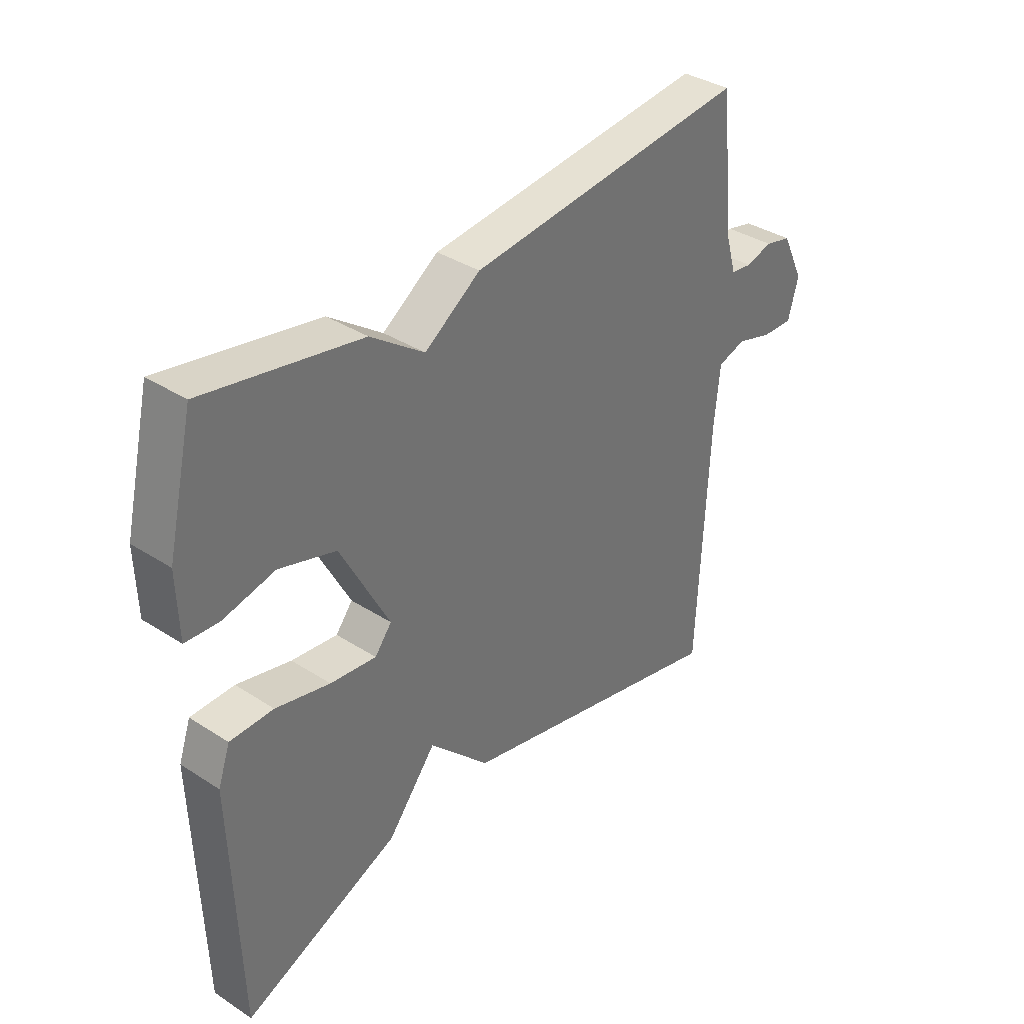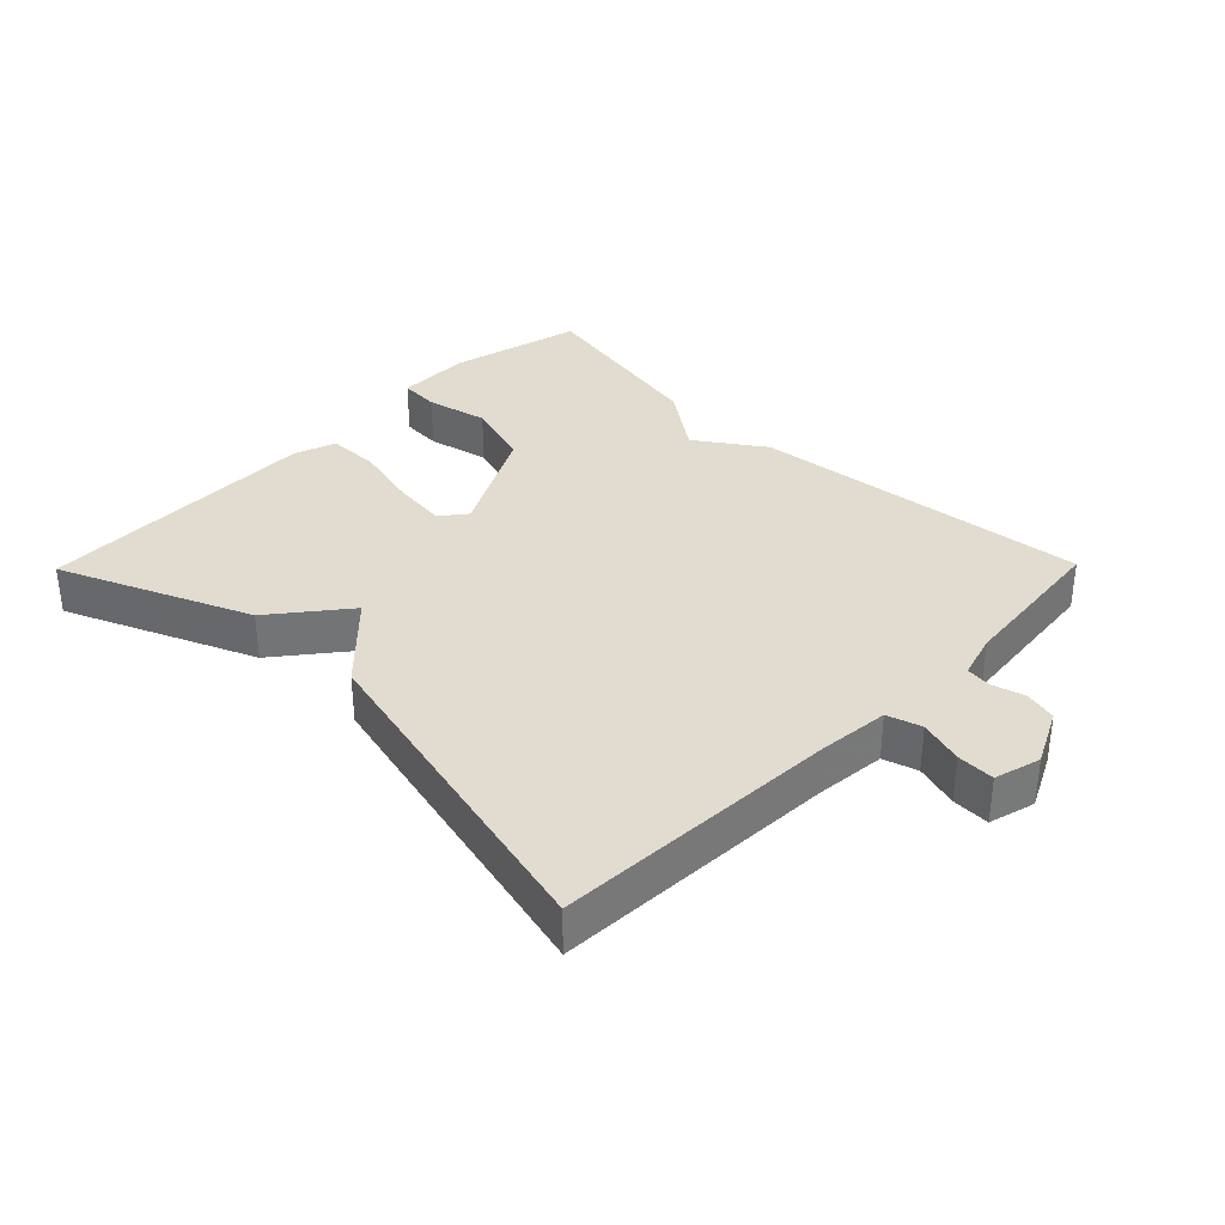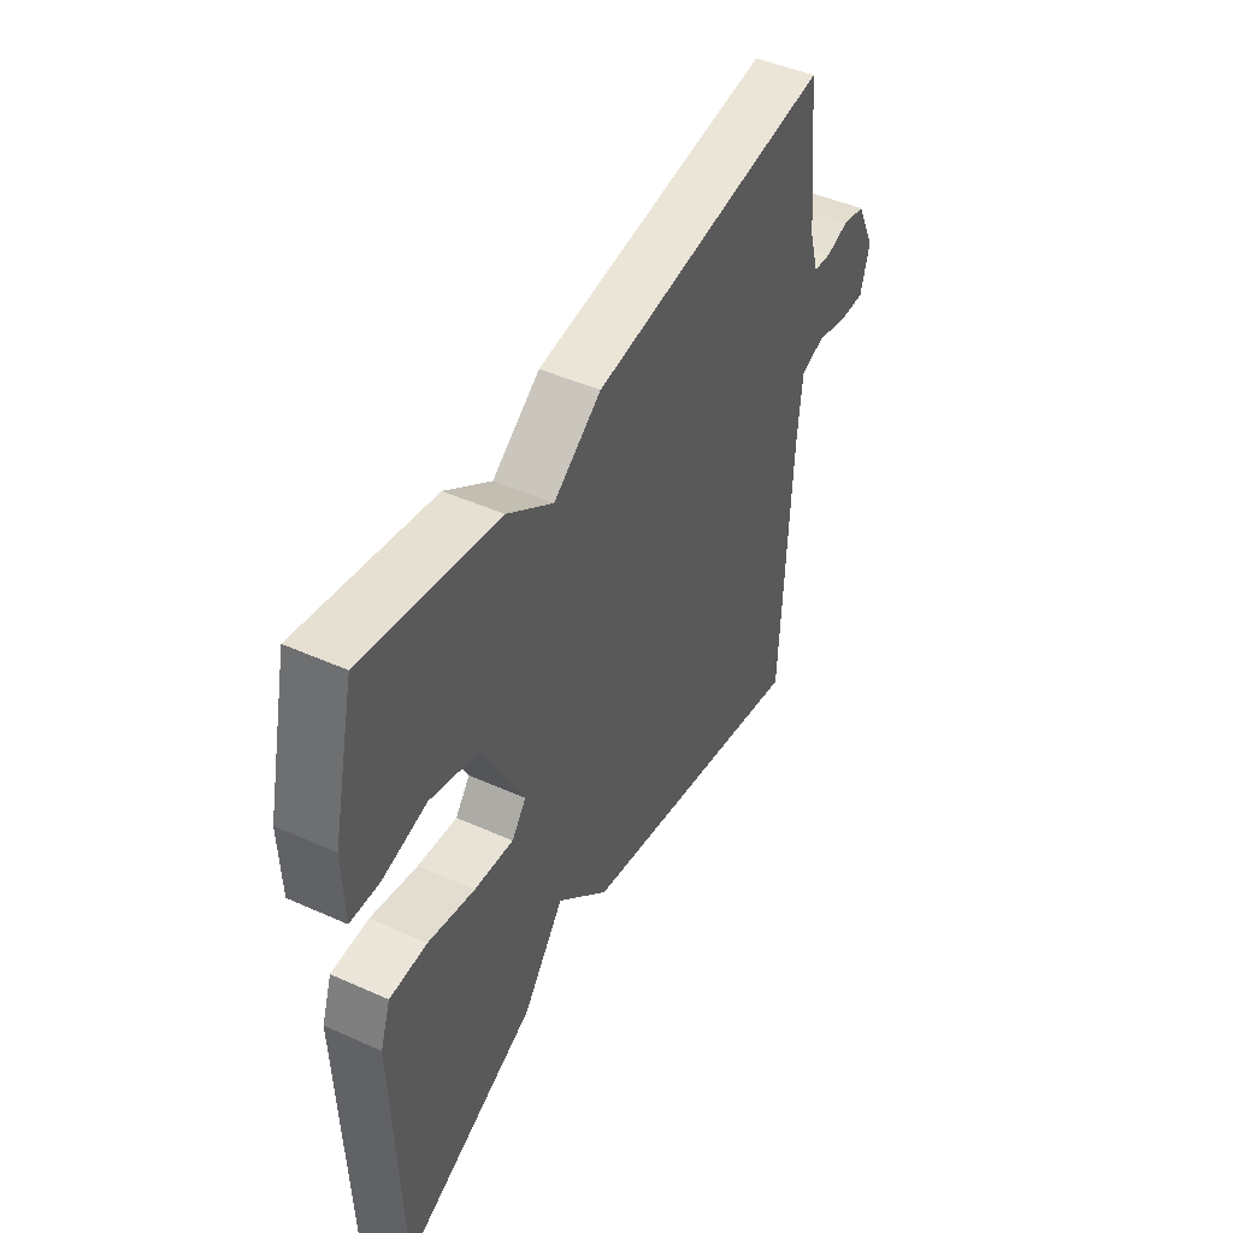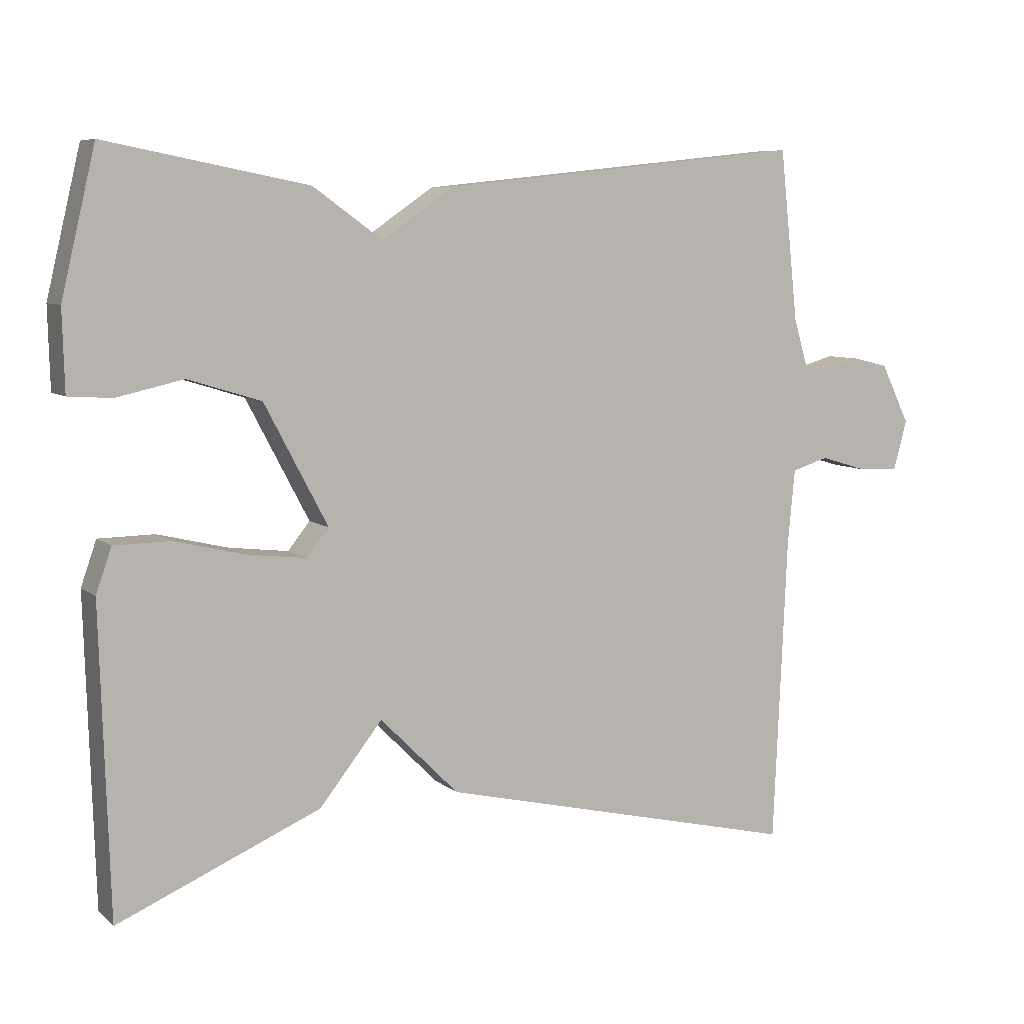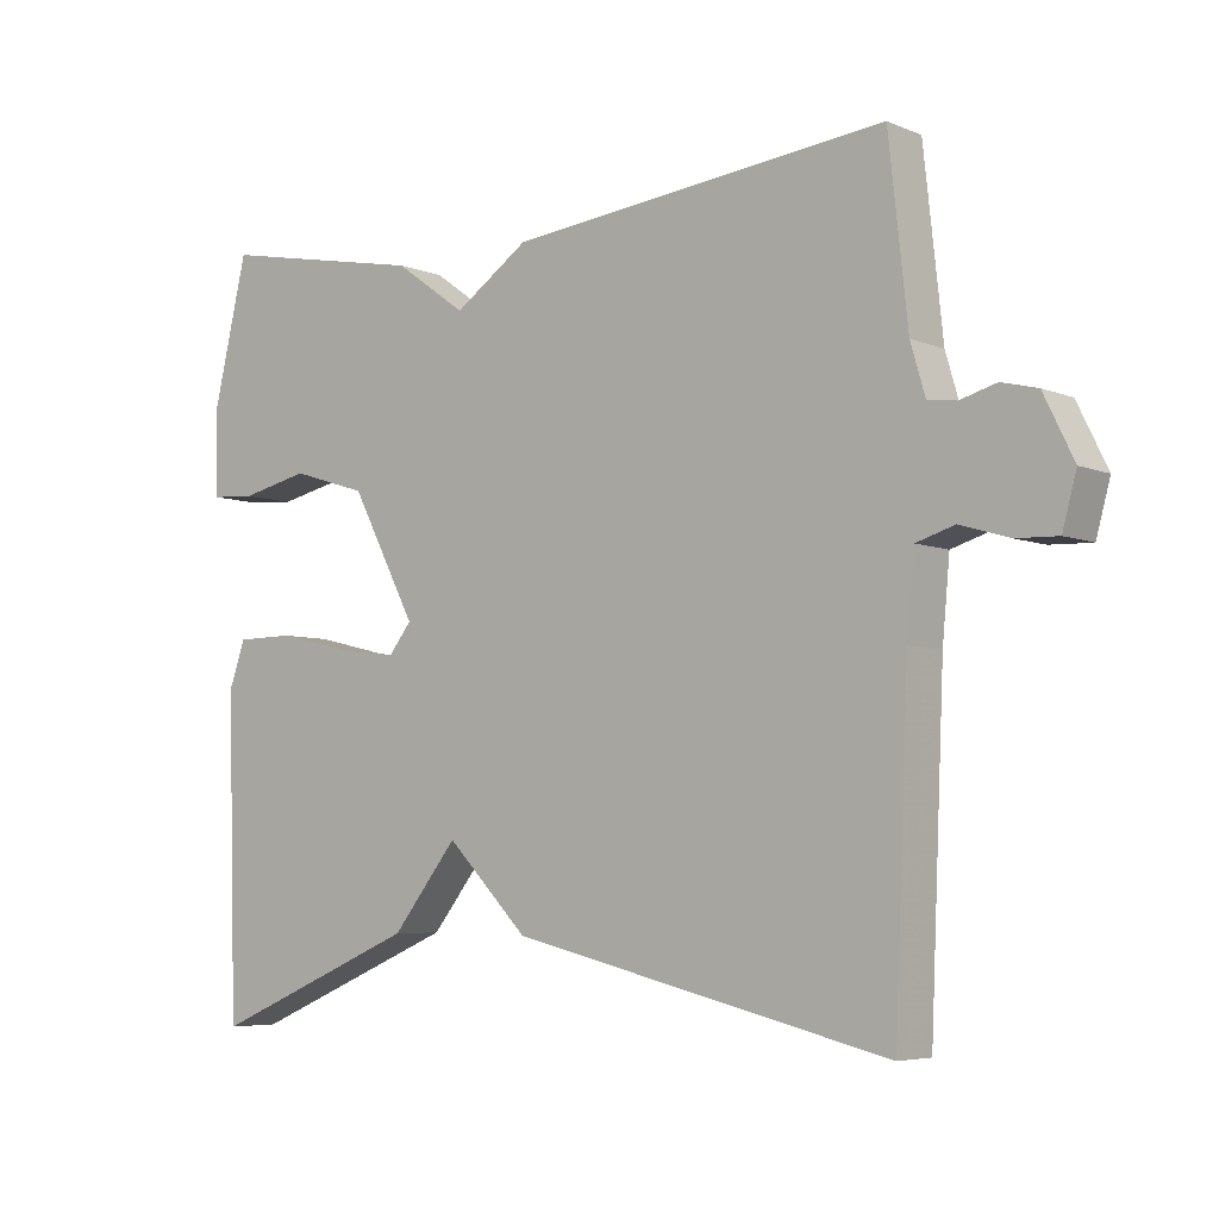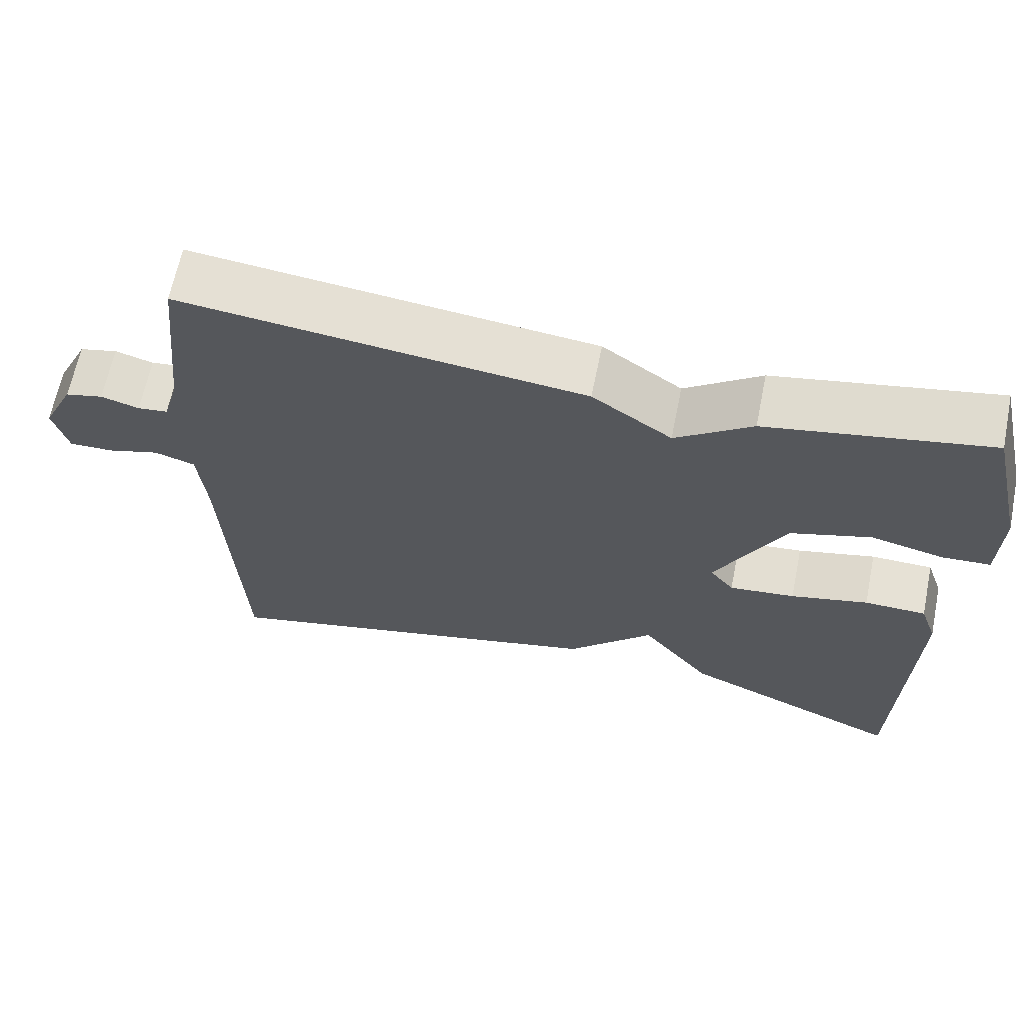
<metadata>
{"format":"obj","ext":"obj","renderer":"f3d","projection":"perspective","resolution":1024,"background":"white","views":[{"elev":36.4,"azim":130.1,"up":"+Z"},{"elev":34.3,"azim":-135.5,"up":"+Y"},{"elev":46.5,"azim":117.0,"up":"+Z"},{"elev":7.3,"azim":153.9,"up":"+Z"},{"elev":-5.6,"azim":-141.0,"up":"+Z"},{"elev":65.0,"azim":11.5,"up":"+Z"}]}
</metadata>
<code>
v -0.5 0.07 -0.5
v -0.519 0.07 -0.067
v -0.529 0.07 0.04
v -0.581 0.07 0.056
v -0.648 0.07 0.036
v -0.705 0.07 0.034
v -0.724 0.07 0.104
v -0.683 0.07 0.188
v -0.634 0.07 0.2
v -0.585 0.07 0.186
v -0.546 0.07 0.191
v -0.526 0.07 0.259
v -0.5 0.07 0.5
v 0.016 0.07 0.445
v 0.118 0.07 0.375
v 0.216 0.07 0.445
v 0.5 0.07 0.5
v 0.548 0.07 0.297
v 0.545 0.07 0.184
v 0.484 0.07 0.18
v 0.39 0.07 0.201
v 0.287 0.07 0.169
v 0.198 0.07 0
v 0.229 0.07 -0.039
v 0.313 0.07 -0.029
v 0.412 0.07 -0.005
v 0.491 0.07 -0.006
v 0.513 0.07 -0.069
v 0.5 0.07 -0.5
v 0.214 0.07 -0.378
v 0.125 0.07 -0.266
v 0.014 0.07 -0.378
v -0.5 0 -0.5
v -0.519 0 -0.067
v -0.529 0 0.04
v -0.581 0 0.056
v -0.648 0 0.036
v -0.705 0 0.034
v -0.724 0 0.104
v -0.683 0 0.188
v -0.634 0 0.2
v -0.585 0 0.186
v -0.546 0 0.191
v -0.526 0 0.259
v -0.5 0 0.5
v 0.016 0 0.445
v 0.118 0 0.375
v 0.216 0 0.445
v 0.5 0 0.5
v 0.548 0 0.297
v 0.545 0 0.184
v 0.484 0 0.18
v 0.39 0 0.201
v 0.287 0 0.169
v 0.198 0 0
v 0.229 0 -0.039
v 0.313 0 -0.029
v 0.412 0 -0.005
v 0.491 0 -0.006
v 0.513 0 -0.069
v 0.5 0 -0.5
v 0.214 0 -0.378
v 0.125 0 -0.266
v 0.014 0 -0.378
f 31 32 1 2
f 29 30 31
f 28 29 31
f 27 28 31
f 26 27 31
f 25 26 31
f 24 25 31
f 31 2 3
f 24 31 3
f 23 24 3
f 22 23 3 4
f 21 22 4
f 19 20 21
f 18 19 21
f 17 18 21
f 16 17 21
f 15 16 21
f 15 21 4
f 12 13 14 15
f 11 12 15 4
f 5 6 7
f 4 5 7
f 11 4 7
f 10 11 7
f 7 8 9 10
f 34 33 64 63
f 63 62 61
f 63 61 60
f 63 60 59
f 63 59 58
f 63 58 57
f 63 57 56
f 35 34 63
f 35 63 56
f 35 56 55
f 36 35 55 54
f 36 54 53
f 53 52 51
f 53 51 50
f 53 50 49
f 53 49 48
f 53 48 47
f 36 53 47
f 47 46 45 44
f 36 47 44 43
f 39 38 37
f 39 37 36
f 39 36 43
f 39 43 42
f 42 41 40 39
f 1 33 34 2
f 2 34 35 3
f 3 35 36 4
f 4 36 37 5
f 5 37 38 6
f 6 38 39 7
f 7 39 40 8
f 8 40 41 9
f 9 41 42 10
f 10 42 43 11
f 11 43 44 12
f 12 44 45 13
f 13 45 46 14
f 14 46 47 15
f 15 47 48 16
f 16 48 49 17
f 17 49 50 18
f 18 50 51 19
f 19 51 52 20
f 20 52 53 21
f 21 53 54 22
f 22 54 55 23
f 23 55 56 24
f 24 56 57 25
f 25 57 58 26
f 26 58 59 27
f 27 59 60 28
f 28 60 61 29
f 29 61 62 30
f 30 62 63 31
f 31 63 64 32
f 32 64 33 1

</code>
